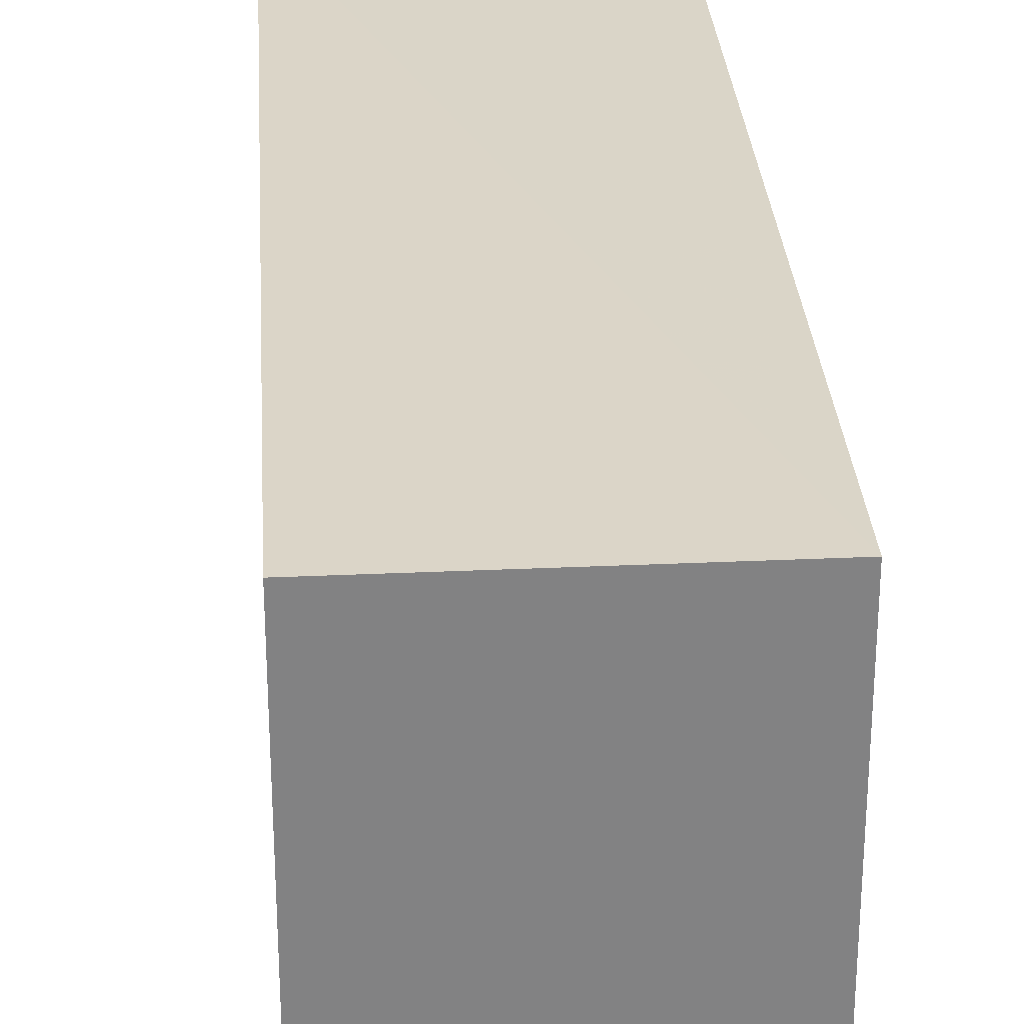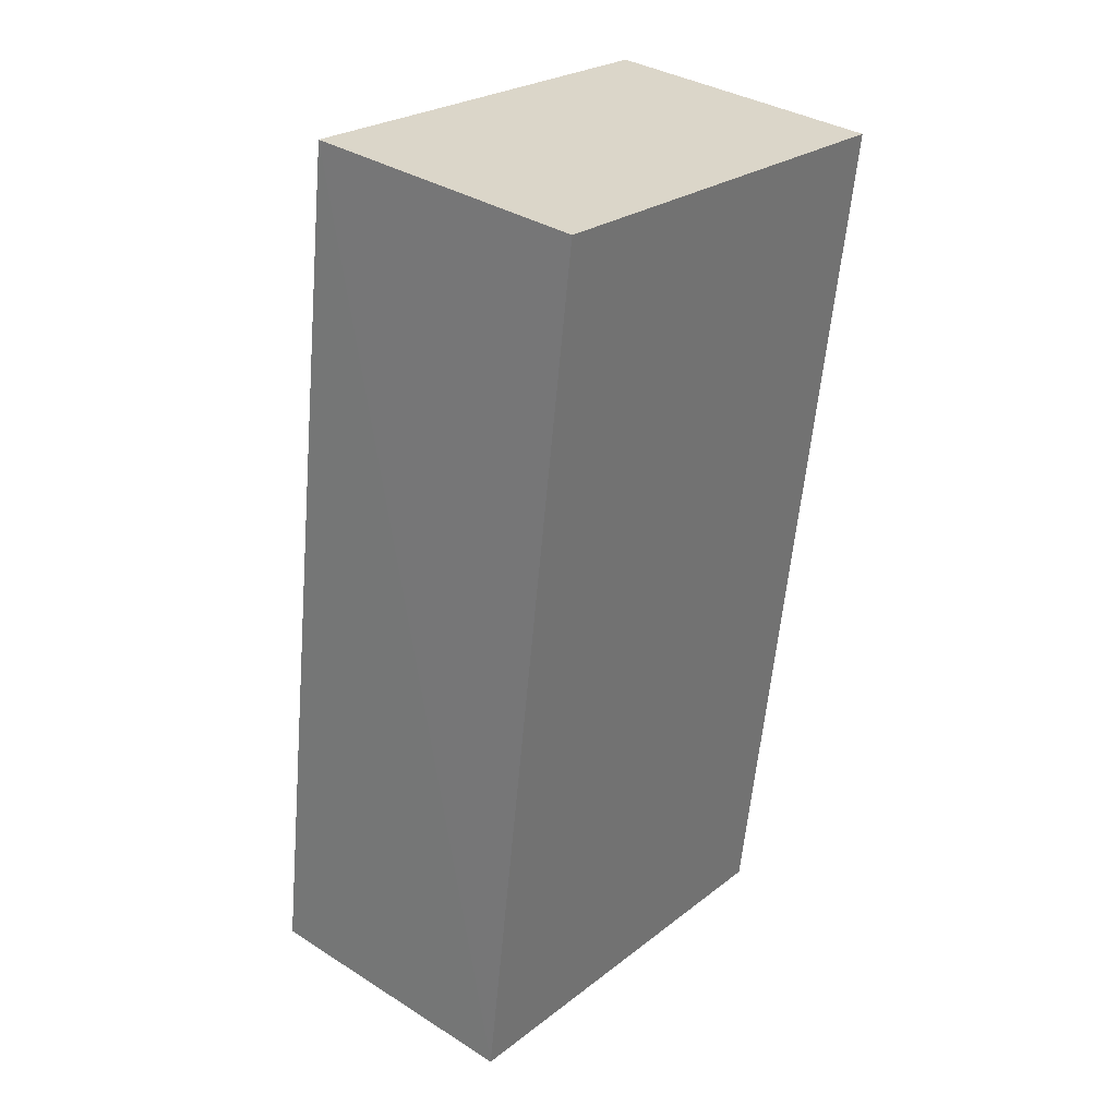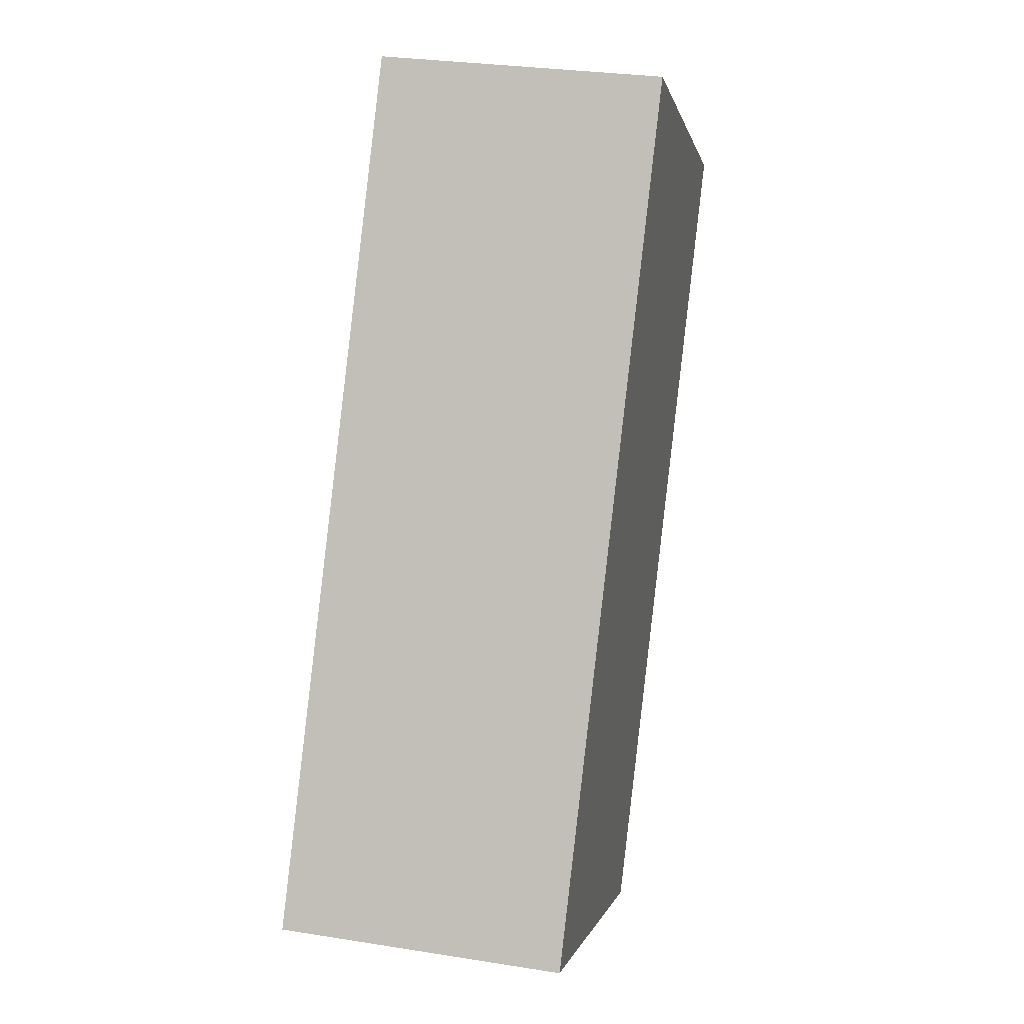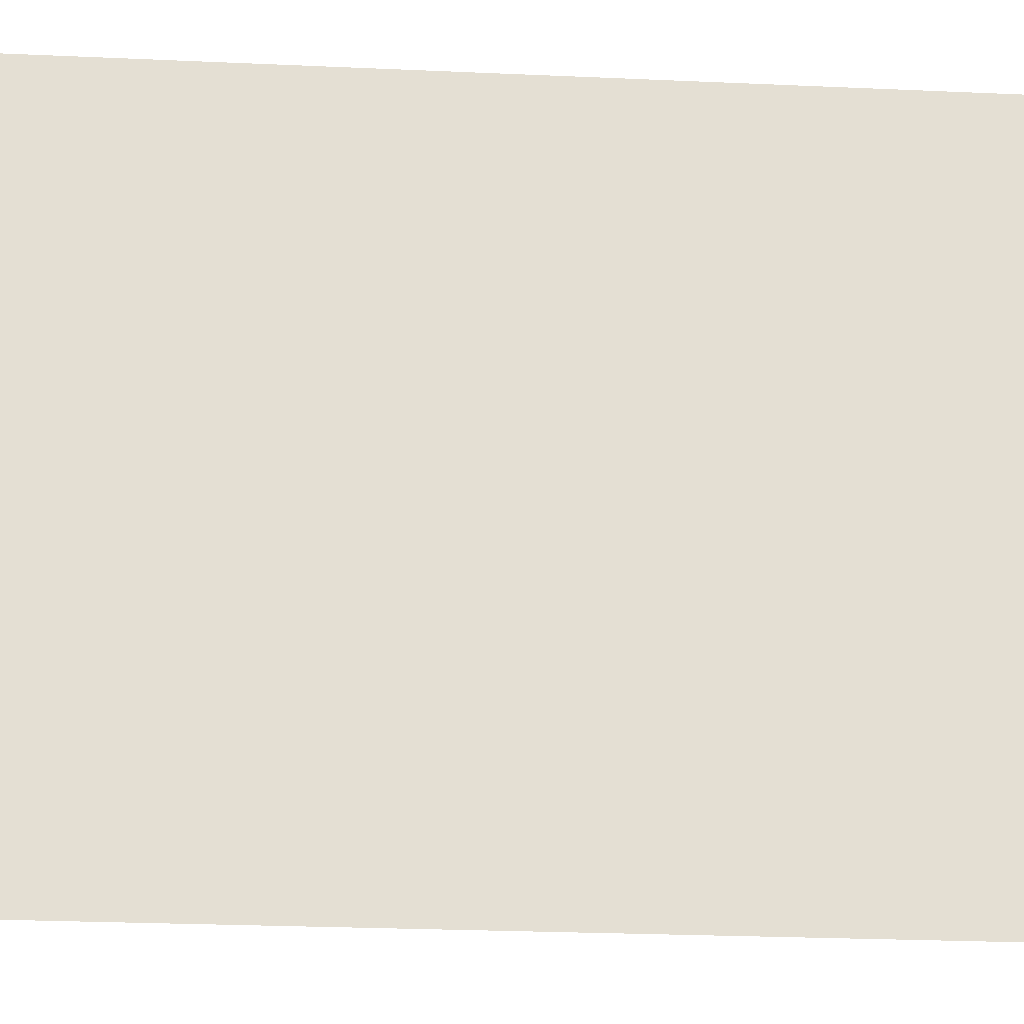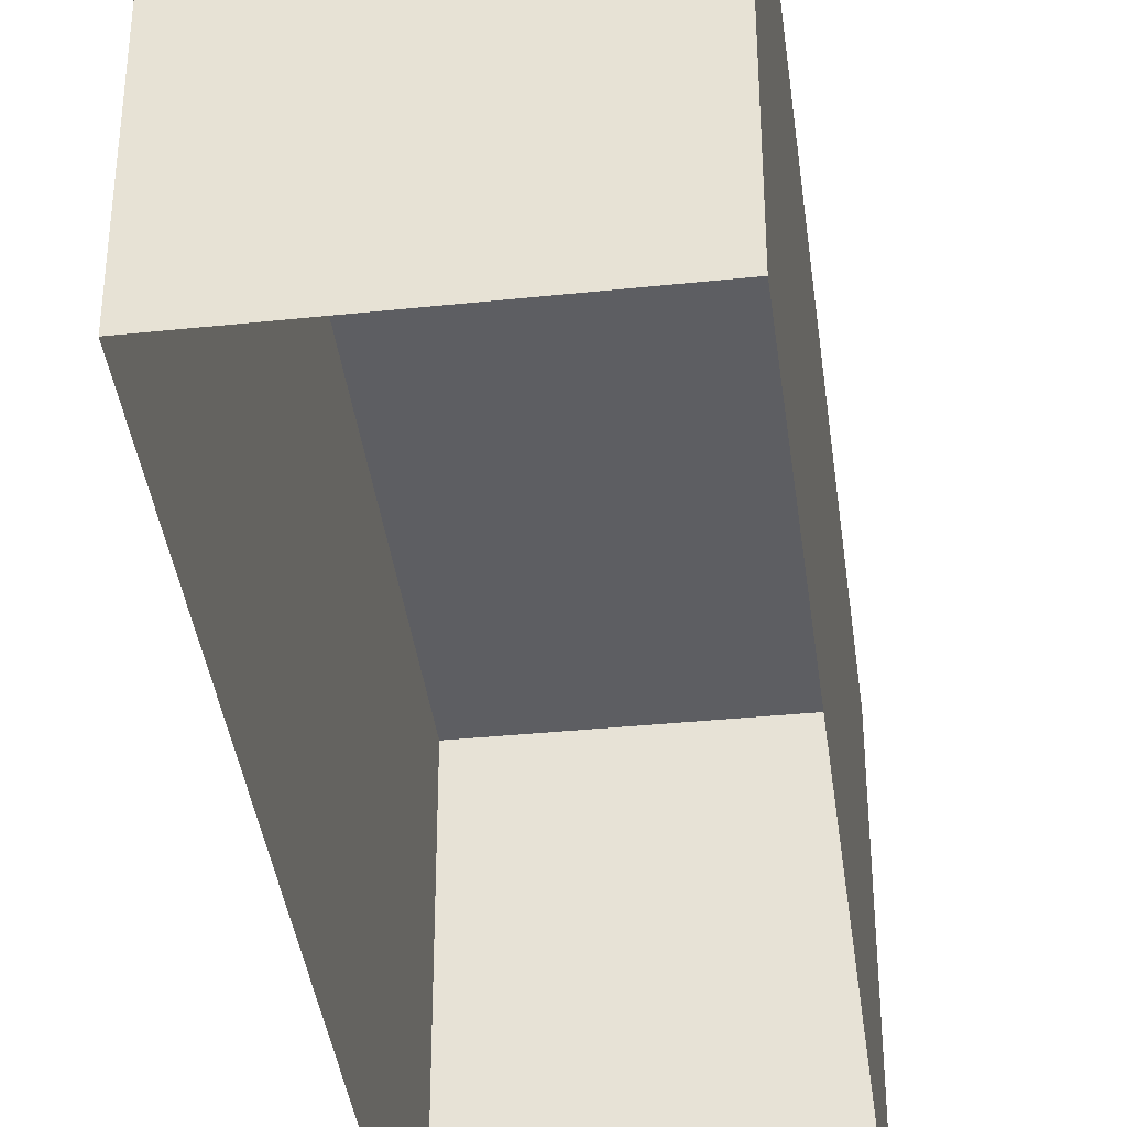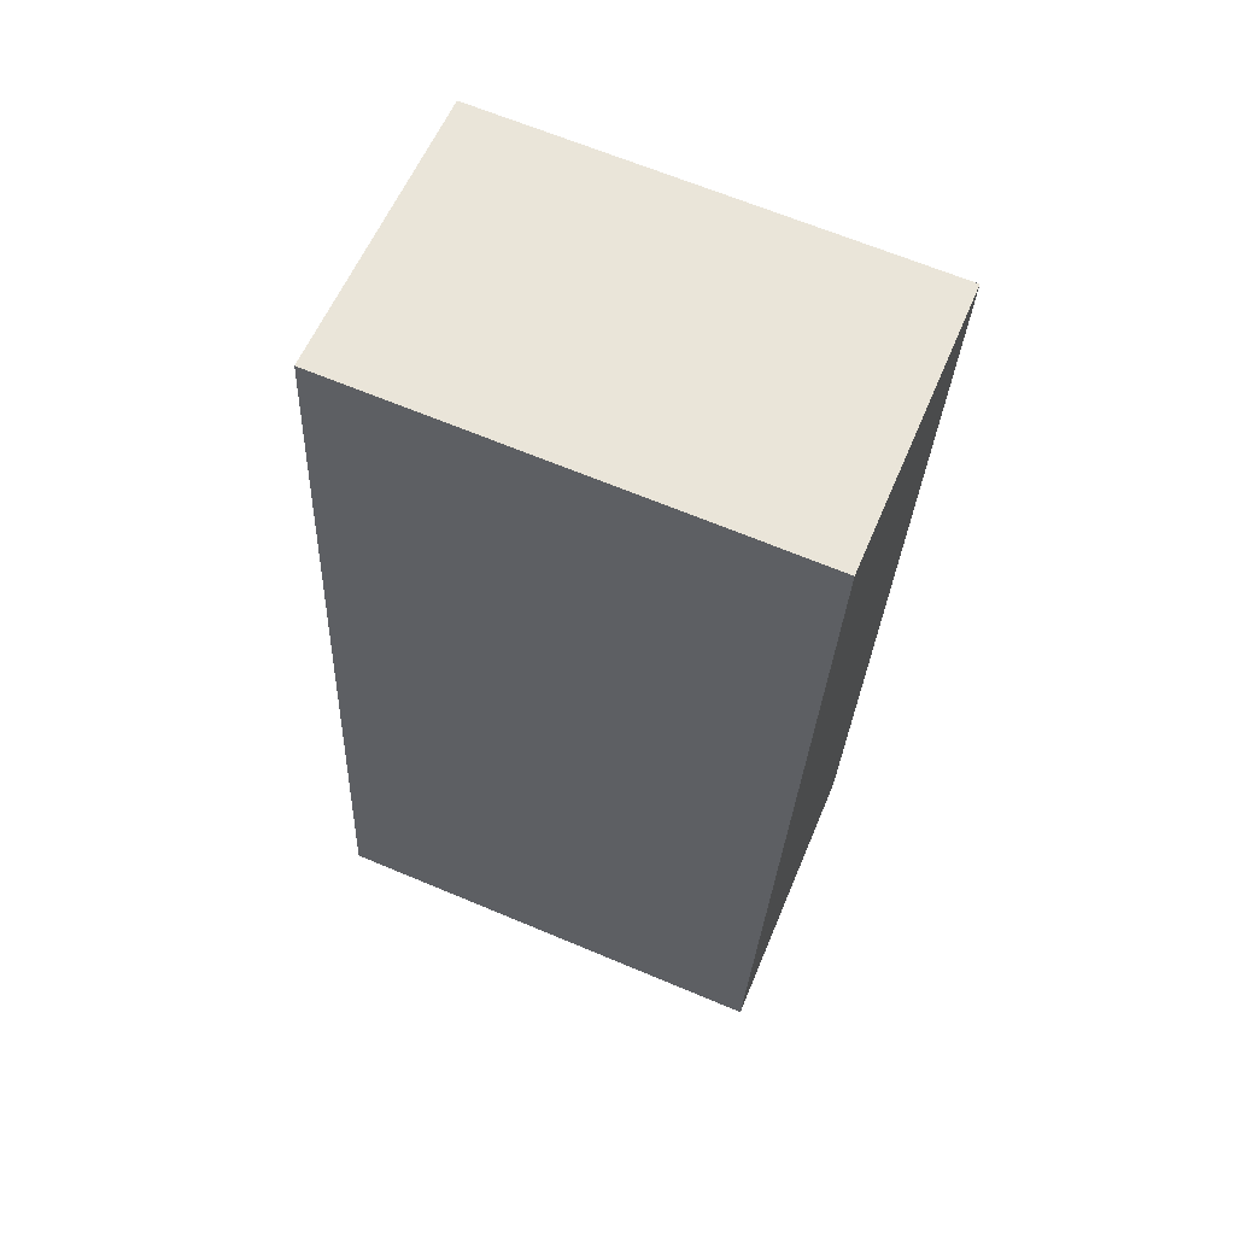
<metadata>
{"format":"obj","ext":"obj","renderer":"f3d","projection":"perspective","resolution":1024,"background":"white","views":[{"elev":29.5,"azim":169.5,"up":"+Z"},{"elev":25.2,"azim":39.2,"up":"+Y"},{"elev":-1.1,"azim":11.2,"up":"+Y"},{"elev":-22.6,"azim":78.8,"up":"+Z"},{"elev":-39.4,"azim":-179.3,"up":"+Z"},{"elev":66.3,"azim":-67.2,"up":"+Y"}]}
</metadata>
<code>
v -8.883e+04 -9.865e+04 9.327
v -8.884e+04 -9.865e+04 9.327
v -8.884e+04 -9.865e+04 9.328
v -8.883e+04 -9.865e+04 9.328
v -8.883e+04 -9.865e+04 11.88
v -8.883e+04 -9.865e+04 11.88
v -8.884e+04 -9.865e+04 11.88
v -8.884e+04 -9.865e+04 11.88
f 1 2 3
f 4 1 3
f 5 6 7
f 8 5 7
f 6 4 3
f 7 6 3
f 8 2 1
f 5 8 1
f 5 1 4
f 6 5 4
f 8 3 2
f 8 7 3

</code>
